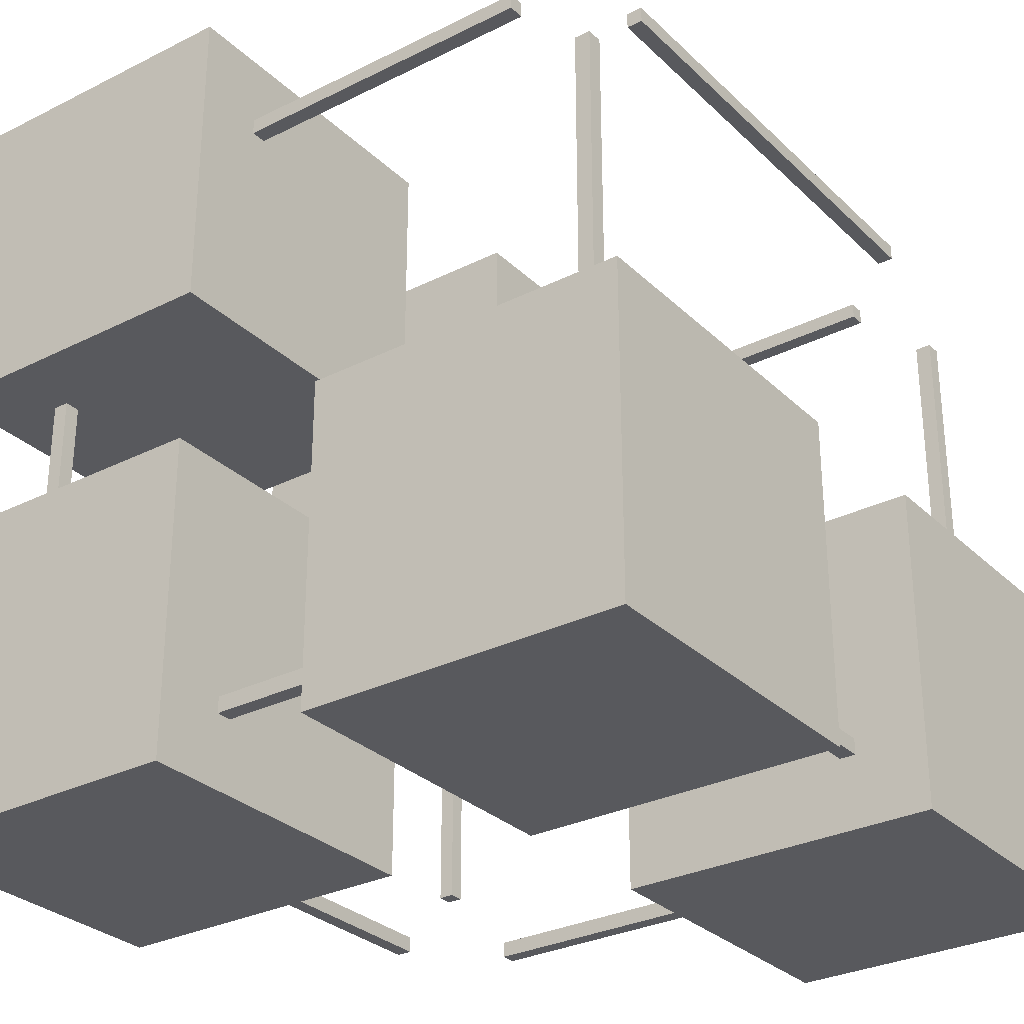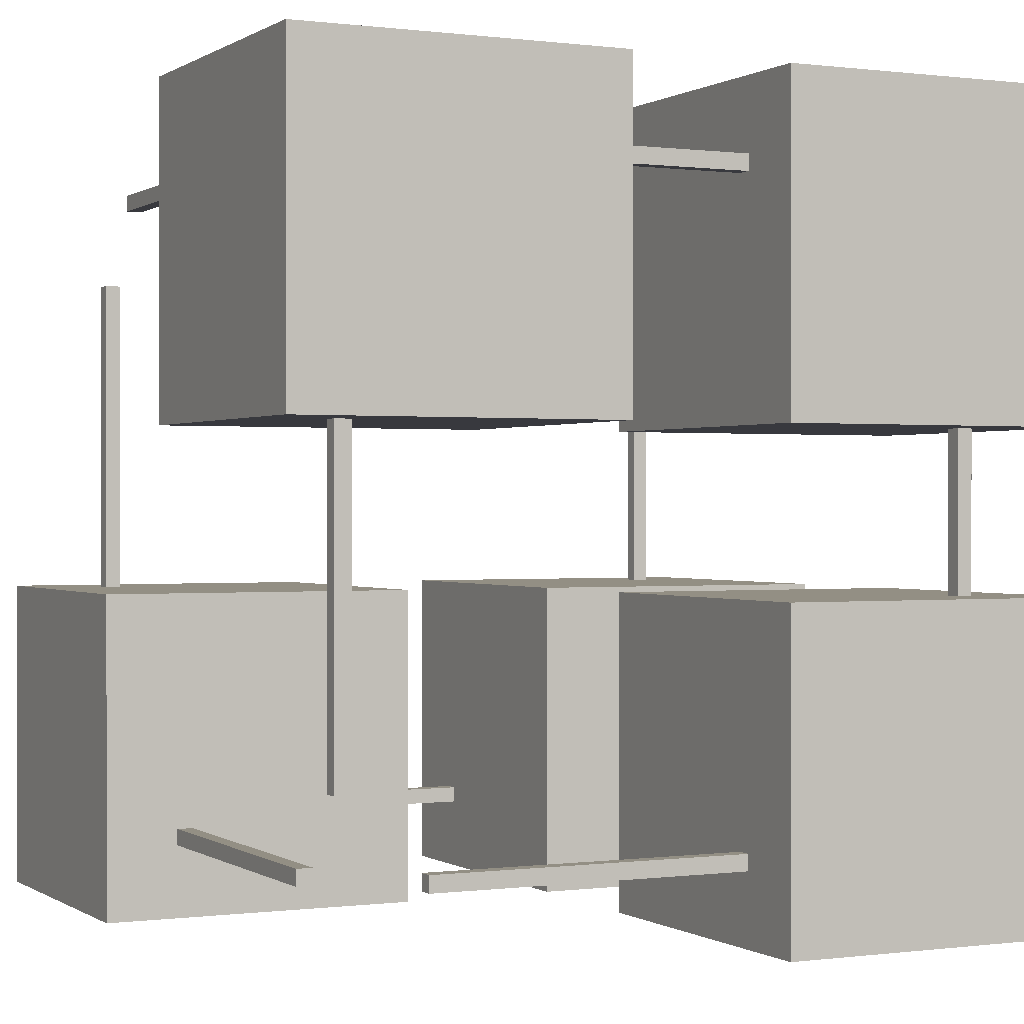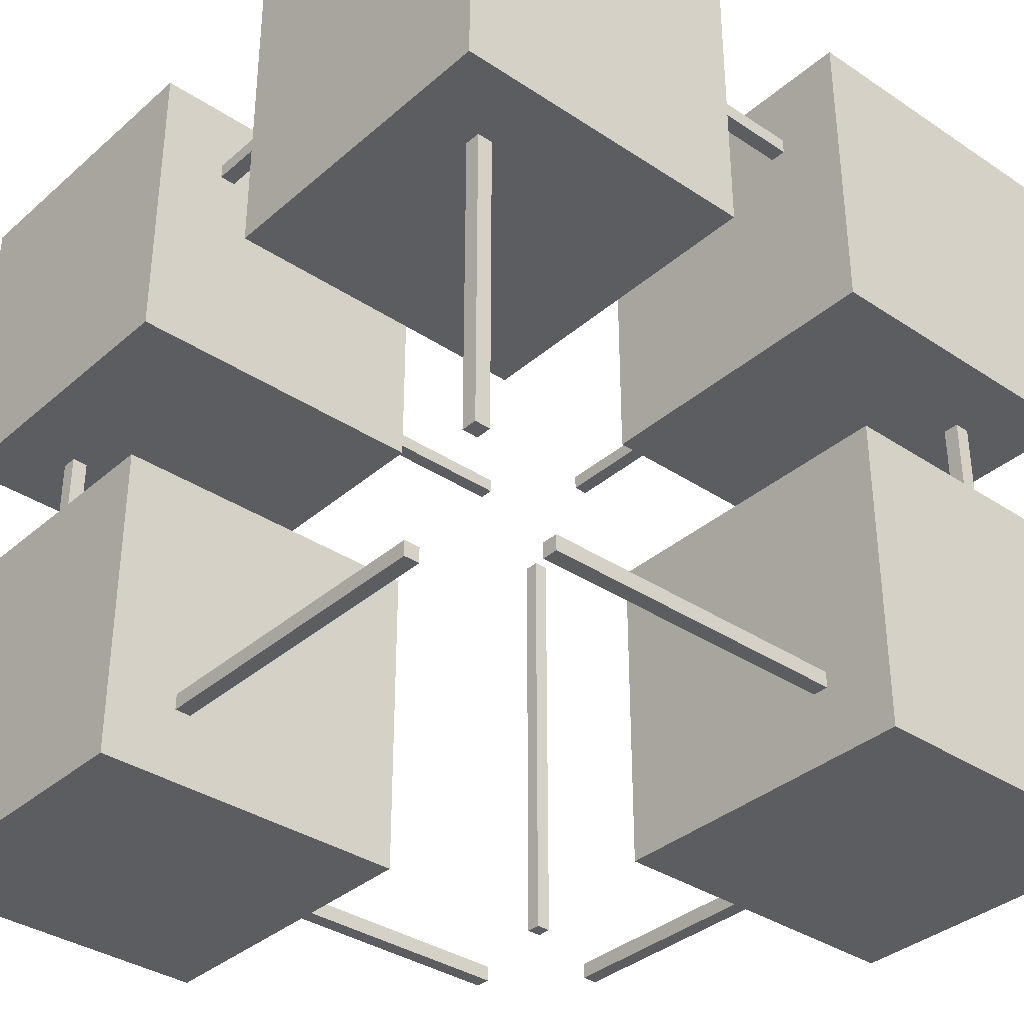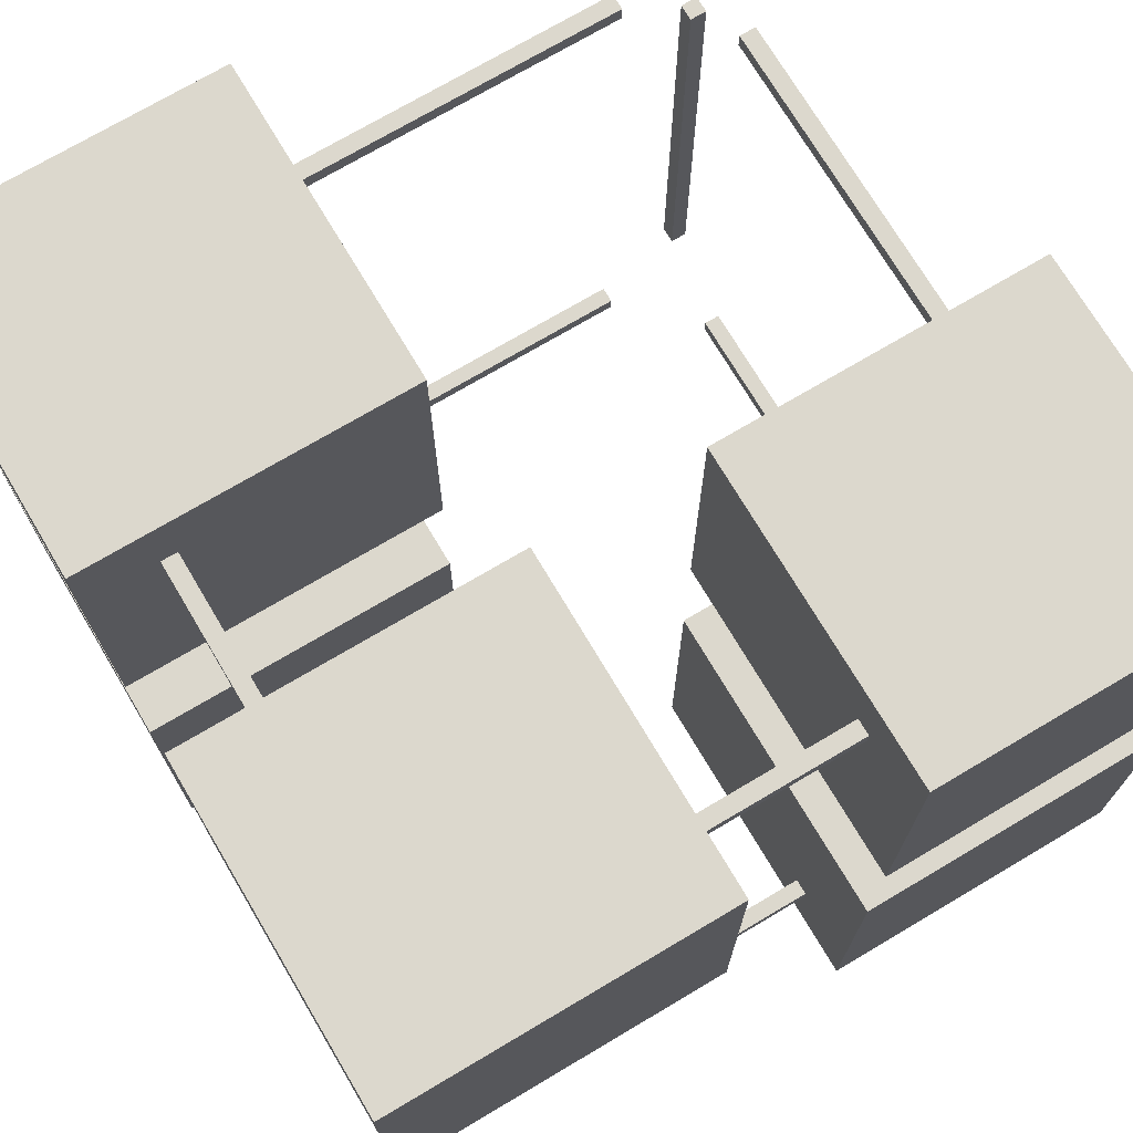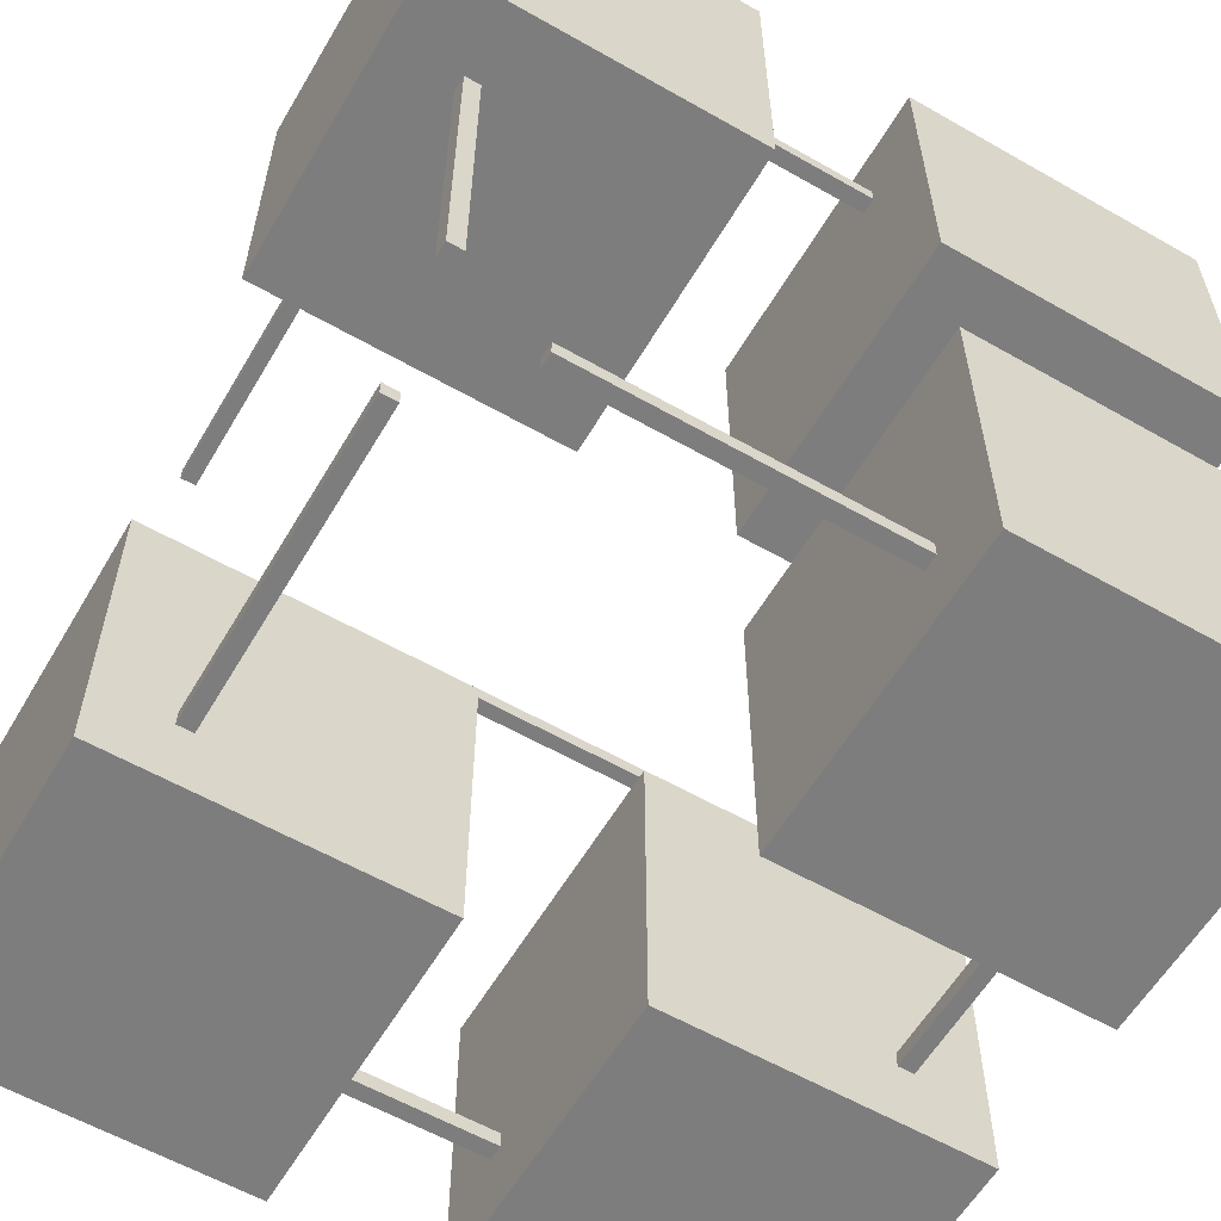
<metadata>
{"format":"obj","ext":"obj","renderer":"f3d","projection":"perspective","resolution":1024,"background":"white","views":[{"elev":-29.8,"azim":-143.7,"up":"+Z"},{"elev":0.1,"azim":63.9,"up":"+Z"},{"elev":-35.6,"azim":138.7,"up":"+Y"},{"elev":72.6,"azim":149.3,"up":"+Y"},{"elev":-59.2,"azim":59.6,"up":"+Z"}]}
</metadata>
<code>
g True False True False False True True True
v 19.25 0.975 29.02
v 19.25 0.975 28.98
v 19.25 1.025 29.02
v 19.25 1.025 28.98
v 20.75 1.025 29.02
v 20.75 1.025 28.98
v 20.75 0.975 29.02
v 20.75 0.975 28.98
v 19.25 1.025 29.02
v 19.25 1.025 28.98
v 20.75 1.025 29.02
v 20.75 1.025 28.98
v 20.75 0.975 29.02
v 19.25 0.975 29.02
v 19.25 0.975 28.98
v 20.75 0.975 28.98
v 19.25 0.975 28.98
v 19.25 1.025 28.98
v 20.75 1.025 28.98
v 20.75 0.975 28.98
v 20.75 0.975 29.02
v 20.75 1.025 29.02
v 19.25 1.025 29.02
v 19.25 0.975 29.02
v 19.25 -1.025 29.02
v 19.25 -1.025 28.98
v 19.25 -0.975 29.02
v 19.25 -0.975 28.98
v 20.75 -0.975 29.02
v 20.75 -0.975 28.98
v 20.75 -1.025 29.02
v 20.75 -1.025 28.98
v 19.25 -0.975 29.02
v 19.25 -0.975 28.98
v 20.75 -0.975 29.02
v 20.75 -0.975 28.98
v 20.75 -1.025 29.02
v 19.25 -1.025 29.02
v 19.25 -1.025 28.98
v 20.75 -1.025 28.98
v 19.25 -1.025 28.98
v 19.25 -0.975 28.98
v 20.75 -0.975 28.98
v 20.75 -1.025 28.98
v 20.75 -1.025 29.02
v 20.75 -0.975 29.02
v 19.25 -0.975 29.02
v 19.25 -1.025 29.02
v 19.25 -1.025 31.02
v 19.25 -1.025 30.98
v 19.25 -0.975 31.02
v 19.25 -0.975 30.98
v 20.75 -0.975 31.02
v 20.75 -0.975 30.98
v 20.75 -1.025 31.02
v 20.75 -1.025 30.98
v 19.25 -0.975 31.02
v 19.25 -0.975 30.98
v 20.75 -0.975 31.02
v 20.75 -0.975 30.98
v 20.75 -1.025 31.02
v 19.25 -1.025 31.02
v 19.25 -1.025 30.98
v 20.75 -1.025 30.98
v 19.25 -1.025 30.98
v 19.25 -0.975 30.98
v 20.75 -0.975 30.98
v 20.75 -1.025 30.98
v 20.75 -1.025 31.02
v 20.75 -0.975 31.02
v 19.25 -0.975 31.02
v 19.25 -1.025 31.02
v 19.25 0.975 31.02
v 19.25 0.975 30.98
v 19.25 1.025 31.02
v 19.25 1.025 30.98
v 20.75 1.025 31.02
v 20.75 1.025 30.98
v 20.75 0.975 31.02
v 20.75 0.975 30.98
v 19.25 1.025 31.02
v 19.25 1.025 30.98
v 20.75 1.025 31.02
v 20.75 1.025 30.98
v 20.75 0.975 31.02
v 19.25 0.975 31.02
v 19.25 0.975 30.98
v 20.75 0.975 30.98
v 19.25 0.975 30.98
v 19.25 1.025 30.98
v 20.75 1.025 30.98
v 20.75 0.975 30.98
v 20.75 0.975 31.02
v 20.75 1.025 31.02
v 19.25 1.025 31.02
v 19.25 0.975 31.02
v 20.98 0.75 29.02
v 20.98 0.75 28.98
v 21.02 0.75 29.02
v 21.02 0.75 28.98
v 21.02 -0.75 29.02
v 21.02 -0.75 28.98
v 20.98 -0.75 29.02
v 20.98 -0.75 28.98
v 21.02 0.75 29.02
v 21.02 0.75 28.98
v 21.02 -0.75 29.02
v 21.02 -0.75 28.98
v 20.98 -0.75 29.02
v 20.98 0.75 29.02
v 20.98 0.75 28.98
v 20.98 -0.75 28.98
v 20.98 0.75 28.98
v 21.02 0.75 28.98
v 21.02 -0.75 28.98
v 20.98 -0.75 28.98
v 20.98 -0.75 29.02
v 21.02 -0.75 29.02
v 21.02 0.75 29.02
v 20.98 0.75 29.02
v 18.98 0.75 29.02
v 18.98 0.75 28.98
v 19.02 0.75 29.02
v 19.02 0.75 28.98
v 19.02 -0.75 29.02
v 19.02 -0.75 28.98
v 18.98 -0.75 29.02
v 18.98 -0.75 28.98
v 19.02 0.75 29.02
v 19.02 0.75 28.98
v 19.02 -0.75 29.02
v 19.02 -0.75 28.98
v 18.98 -0.75 29.02
v 18.98 0.75 29.02
v 18.98 0.75 28.98
v 18.98 -0.75 28.98
v 18.98 0.75 28.98
v 19.02 0.75 28.98
v 19.02 -0.75 28.98
v 18.98 -0.75 28.98
v 18.98 -0.75 29.02
v 19.02 -0.75 29.02
v 19.02 0.75 29.02
v 18.98 0.75 29.02
v 18.98 0.75 31.02
v 18.98 0.75 30.98
v 19.02 0.75 31.02
v 19.02 0.75 30.98
v 19.02 -0.75 31.02
v 19.02 -0.75 30.98
v 18.98 -0.75 31.02
v 18.98 -0.75 30.98
v 19.02 0.75 31.02
v 19.02 0.75 30.98
v 19.02 -0.75 31.02
v 19.02 -0.75 30.98
v 18.98 -0.75 31.02
v 18.98 0.75 31.02
v 18.98 0.75 30.98
v 18.98 -0.75 30.98
v 18.98 0.75 30.98
v 19.02 0.75 30.98
v 19.02 -0.75 30.98
v 18.98 -0.75 30.98
v 18.98 -0.75 31.02
v 19.02 -0.75 31.02
v 19.02 0.75 31.02
v 18.98 0.75 31.02
v 20.98 0.75 31.02
v 20.98 0.75 30.98
v 21.02 0.75 31.02
v 21.02 0.75 30.98
v 21.02 -0.75 31.02
v 21.02 -0.75 30.98
v 20.98 -0.75 31.02
v 20.98 -0.75 30.98
v 21.02 0.75 31.02
v 21.02 0.75 30.98
v 21.02 -0.75 31.02
v 21.02 -0.75 30.98
v 20.98 -0.75 31.02
v 20.98 0.75 31.02
v 20.98 0.75 30.98
v 20.98 -0.75 30.98
v 20.98 0.75 30.98
v 21.02 0.75 30.98
v 21.02 -0.75 30.98
v 20.98 -0.75 30.98
v 20.98 -0.75 31.02
v 21.02 -0.75 31.02
v 21.02 0.75 31.02
v 20.98 0.75 31.02
v 21.02 0.975 30.75
v 20.98 0.975 30.75
v 21.02 1.025 30.75
v 20.98 1.025 30.75
v 21.02 1.025 29.25
v 20.98 1.025 29.25
v 21.02 0.975 29.25
v 20.98 0.975 29.25
v 21.02 1.025 30.75
v 20.98 1.025 30.75
v 21.02 1.025 29.25
v 20.98 1.025 29.25
v 21.02 0.975 29.25
v 21.02 0.975 30.75
v 20.98 0.975 30.75
v 20.98 0.975 29.25
v 20.98 0.975 30.75
v 20.98 1.025 30.75
v 20.98 1.025 29.25
v 20.98 0.975 29.25
v 21.02 0.975 29.25
v 21.02 1.025 29.25
v 21.02 1.025 30.75
v 21.02 0.975 30.75
v 21.02 -1.025 30.75
v 20.98 -1.025 30.75
v 21.02 -0.975 30.75
v 20.98 -0.975 30.75
v 21.02 -0.975 29.25
v 20.98 -0.975 29.25
v 21.02 -1.025 29.25
v 20.98 -1.025 29.25
v 21.02 -0.975 30.75
v 20.98 -0.975 30.75
v 21.02 -0.975 29.25
v 20.98 -0.975 29.25
v 21.02 -1.025 29.25
v 21.02 -1.025 30.75
v 20.98 -1.025 30.75
v 20.98 -1.025 29.25
v 20.98 -1.025 30.75
v 20.98 -0.975 30.75
v 20.98 -0.975 29.25
v 20.98 -1.025 29.25
v 21.02 -1.025 29.25
v 21.02 -0.975 29.25
v 21.02 -0.975 30.75
v 21.02 -1.025 30.75
v 19.02 -1.025 30.75
v 18.98 -1.025 30.75
v 19.02 -0.975 30.75
v 18.98 -0.975 30.75
v 19.02 -0.975 29.25
v 18.98 -0.975 29.25
v 19.02 -1.025 29.25
v 18.98 -1.025 29.25
v 19.02 -0.975 30.75
v 18.98 -0.975 30.75
v 19.02 -0.975 29.25
v 18.98 -0.975 29.25
v 19.02 -1.025 29.25
v 19.02 -1.025 30.75
v 18.98 -1.025 30.75
v 18.98 -1.025 29.25
v 18.98 -1.025 30.75
v 18.98 -0.975 30.75
v 18.98 -0.975 29.25
v 18.98 -1.025 29.25
v 19.02 -1.025 29.25
v 19.02 -0.975 29.25
v 19.02 -0.975 30.75
v 19.02 -1.025 30.75
v 19.02 0.975 30.75
v 18.98 0.975 30.75
v 19.02 1.025 30.75
v 18.98 1.025 30.75
v 19.02 1.025 29.25
v 18.98 1.025 29.25
v 19.02 0.975 29.25
v 18.98 0.975 29.25
v 19.02 1.025 30.75
v 18.98 1.025 30.75
v 19.02 1.025 29.25
v 18.98 1.025 29.25
v 19.02 0.975 29.25
v 19.02 0.975 30.75
v 18.98 0.975 30.75
v 18.98 0.975 29.25
v 18.98 0.975 30.75
v 18.98 1.025 30.75
v 18.98 1.025 29.25
v 18.98 0.975 29.25
v 19.02 0.975 29.25
v 19.02 1.025 29.25
v 19.02 1.025 30.75
v 19.02 0.975 30.75
v 19.75 -1.25 29.75
v 18.75 -1.25 29.75
v 19.75 -0.25 29.75
v 18.75 -0.25 29.75
v 19.75 -0.25 28.75
v 18.75 -0.25 28.75
v 19.75 -1.25 28.75
v 18.75 -1.25 28.75
v 19.75 -0.25 29.75
v 18.75 -0.25 29.75
v 19.75 -0.25 28.75
v 18.75 -0.25 28.75
v 19.75 -1.25 28.75
v 19.75 -1.25 29.75
v 18.75 -1.25 29.75
v 18.75 -1.25 28.75
v 18.75 -1.25 29.75
v 18.75 -0.25 29.75
v 18.75 -0.25 28.75
v 18.75 -1.25 28.75
v 19.75 -1.25 28.75
v 19.75 -0.25 28.75
v 19.75 -0.25 29.75
v 19.75 -1.25 29.75
v 19.75 0.25 29.75
v 18.75 0.25 29.75
v 19.75 1.25 29.75
v 18.75 1.25 29.75
v 19.75 1.25 28.75
v 18.75 1.25 28.75
v 19.75 0.25 28.75
v 18.75 0.25 28.75
v 19.75 1.25 29.75
v 18.75 1.25 29.75
v 19.75 1.25 28.75
v 18.75 1.25 28.75
v 19.75 0.25 28.75
v 19.75 0.25 29.75
v 18.75 0.25 29.75
v 18.75 0.25 28.75
v 18.75 0.25 29.75
v 18.75 1.25 29.75
v 18.75 1.25 28.75
v 18.75 0.25 28.75
v 19.75 0.25 28.75
v 19.75 1.25 28.75
v 19.75 1.25 29.75
v 19.75 0.25 29.75
v 21.25 -1.25 31.25
v 20.25 -1.25 31.25
v 21.25 -0.25 31.25
v 20.25 -0.25 31.25
v 21.25 -0.25 30.25
v 20.25 -0.25 30.25
v 21.25 -1.25 30.25
v 20.25 -1.25 30.25
v 21.25 -0.25 31.25
v 20.25 -0.25 31.25
v 21.25 -0.25 30.25
v 20.25 -0.25 30.25
v 21.25 -1.25 30.25
v 21.25 -1.25 31.25
v 20.25 -1.25 31.25
v 20.25 -1.25 30.25
v 20.25 -1.25 31.25
v 20.25 -0.25 31.25
v 20.25 -0.25 30.25
v 20.25 -1.25 30.25
v 21.25 -1.25 30.25
v 21.25 -0.25 30.25
v 21.25 -0.25 31.25
v 21.25 -1.25 31.25
v 21.25 0.25 29.75
v 20.25 0.25 29.75
v 21.25 1.25 29.75
v 20.25 1.25 29.75
v 21.25 1.25 28.75
v 20.25 1.25 28.75
v 21.25 0.25 28.75
v 20.25 0.25 28.75
v 21.25 1.25 29.75
v 20.25 1.25 29.75
v 21.25 1.25 28.75
v 20.25 1.25 28.75
v 21.25 0.25 28.75
v 21.25 0.25 29.75
v 20.25 0.25 29.75
v 20.25 0.25 28.75
v 20.25 0.25 29.75
v 20.25 1.25 29.75
v 20.25 1.25 28.75
v 20.25 0.25 28.75
v 21.25 0.25 28.75
v 21.25 1.25 28.75
v 21.25 1.25 29.75
v 21.25 0.25 29.75
v 21.25 0.25 31.25
v 20.25 0.25 31.25
v 21.25 1.25 31.25
v 20.25 1.25 31.25
v 21.25 1.25 30.25
v 20.25 1.25 30.25
v 21.25 0.25 30.25
v 20.25 0.25 30.25
v 21.25 1.25 31.25
v 20.25 1.25 31.25
v 21.25 1.25 30.25
v 20.25 1.25 30.25
v 21.25 0.25 30.25
v 21.25 0.25 31.25
v 20.25 0.25 31.25
v 20.25 0.25 30.25
v 20.25 0.25 31.25
v 20.25 1.25 31.25
v 20.25 1.25 30.25
v 20.25 0.25 30.25
v 21.25 0.25 30.25
v 21.25 1.25 30.25
v 21.25 1.25 31.25
v 21.25 0.25 31.25
f 1 3 4
f 1 4 2
f 9 5 6
f 9 6 10
f 11 7 8
f 11 8 12
f 13 14 15
f 13 15 16
f 17 18 19
f 17 19 20
f 21 22 23
f 21 23 24
f 25 27 28
f 25 28 26
f 33 29 30
f 33 30 34
f 35 31 32
f 35 32 36
f 37 38 39
f 37 39 40
f 41 42 43
f 41 43 44
f 45 46 47
f 45 47 48
f 49 51 52
f 49 52 50
f 57 53 54
f 57 54 58
f 59 55 56
f 59 56 60
f 61 62 63
f 61 63 64
f 65 66 67
f 65 67 68
f 69 70 71
f 69 71 72
f 73 75 76
f 73 76 74
f 81 77 78
f 81 78 82
f 83 79 80
f 83 80 84
f 85 86 87
f 85 87 88
f 89 90 91
f 89 91 92
f 93 94 95
f 93 95 96
f 97 99 100
f 97 100 98
f 105 101 102
f 105 102 106
f 107 103 104
f 107 104 108
f 109 110 111
f 109 111 112
f 113 114 115
f 113 115 116
f 117 118 119
f 117 119 120
f 121 123 124
f 121 124 122
f 129 125 126
f 129 126 130
f 131 127 128
f 131 128 132
f 133 134 135
f 133 135 136
f 137 138 139
f 137 139 140
f 141 142 143
f 141 143 144
f 145 147 148
f 145 148 146
f 153 149 150
f 153 150 154
f 155 151 152
f 155 152 156
f 157 158 159
f 157 159 160
f 161 162 163
f 161 163 164
f 165 166 167
f 165 167 168
f 169 171 172
f 169 172 170
f 177 173 174
f 177 174 178
f 179 175 176
f 179 176 180
f 181 182 183
f 181 183 184
f 185 186 187
f 185 187 188
f 189 190 191
f 189 191 192
f 193 195 196
f 193 196 194
f 201 197 198
f 201 198 202
f 203 199 200
f 203 200 204
f 205 206 207
f 205 207 208
f 209 210 211
f 209 211 212
f 213 214 215
f 213 215 216
f 217 219 220
f 217 220 218
f 225 221 222
f 225 222 226
f 227 223 224
f 227 224 228
f 229 230 231
f 229 231 232
f 233 234 235
f 233 235 236
f 237 238 239
f 237 239 240
f 241 243 244
f 241 244 242
f 249 245 246
f 249 246 250
f 251 247 248
f 251 248 252
f 253 254 255
f 253 255 256
f 257 258 259
f 257 259 260
f 261 262 263
f 261 263 264
f 265 267 268
f 265 268 266
f 273 269 270
f 273 270 274
f 275 271 272
f 275 272 276
f 277 278 279
f 277 279 280
f 281 282 283
f 281 283 284
f 285 286 287
f 285 287 288
f 289 291 292
f 289 292 290
f 297 293 294
f 297 294 298
f 299 295 296
f 299 296 300
f 301 302 303
f 301 303 304
f 305 306 307
f 305 307 308
f 309 310 311
f 309 311 312
f 313 315 316
f 313 316 314
f 321 317 318
f 321 318 322
f 323 319 320
f 323 320 324
f 325 326 327
f 325 327 328
f 329 330 331
f 329 331 332
f 333 334 335
f 333 335 336
f 337 339 340
f 337 340 338
f 345 341 342
f 345 342 346
f 347 343 344
f 347 344 348
f 349 350 351
f 349 351 352
f 353 354 355
f 353 355 356
f 357 358 359
f 357 359 360
f 361 363 364
f 361 364 362
f 369 365 366
f 369 366 370
f 371 367 368
f 371 368 372
f 373 374 375
f 373 375 376
f 377 378 379
f 377 379 380
f 381 382 383
f 381 383 384
f 385 387 388
f 385 388 386
f 393 389 390
f 393 390 394
f 395 391 392
f 395 392 396
f 397 398 399
f 397 399 400
f 401 402 403
f 401 403 404
f 405 406 407
f 405 407 408

</code>
